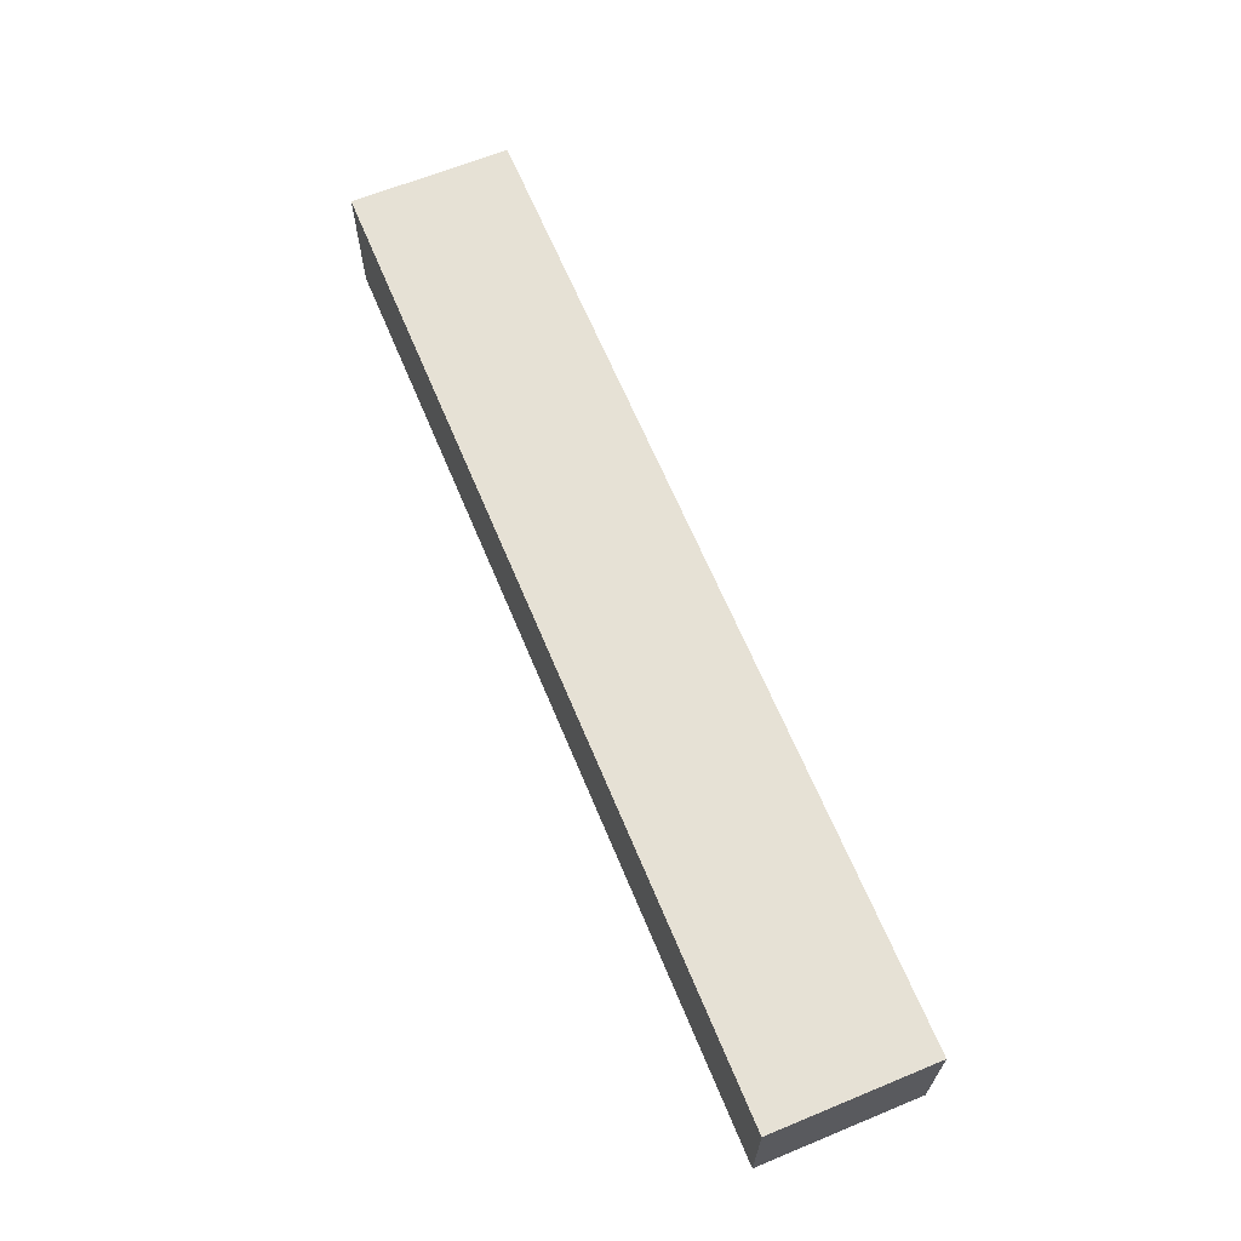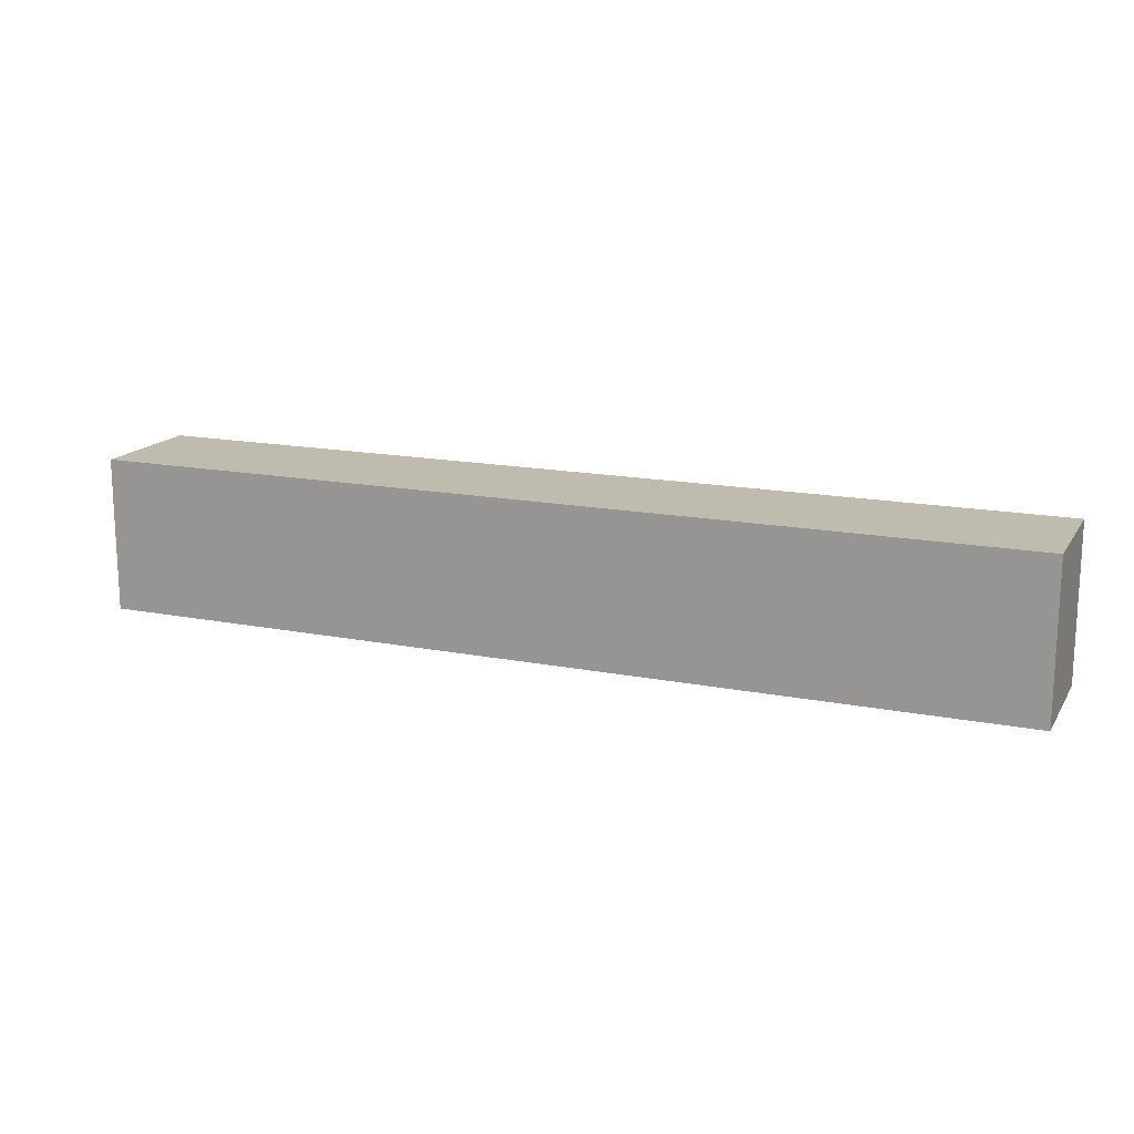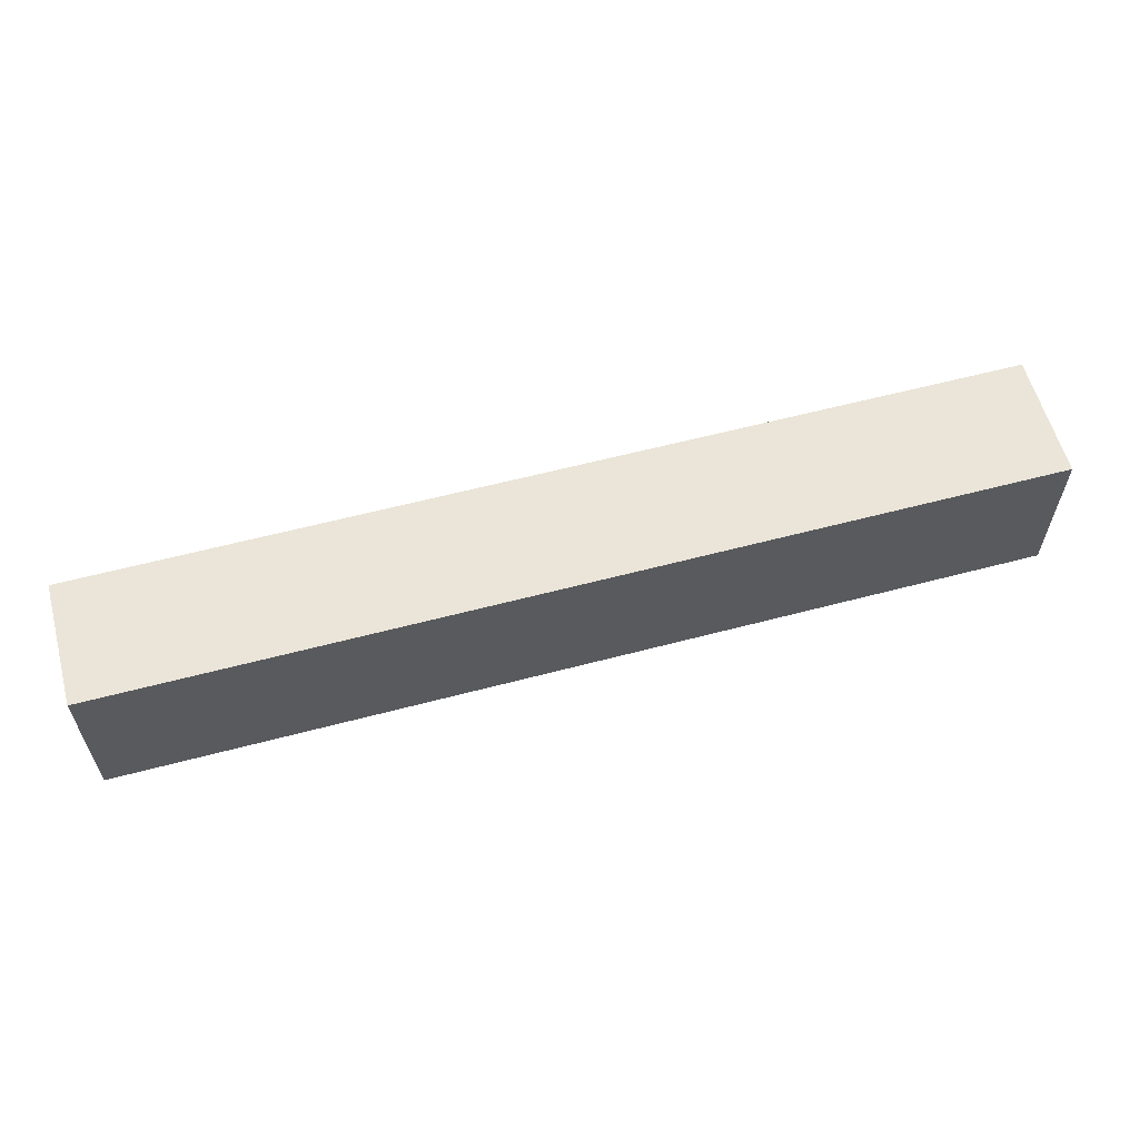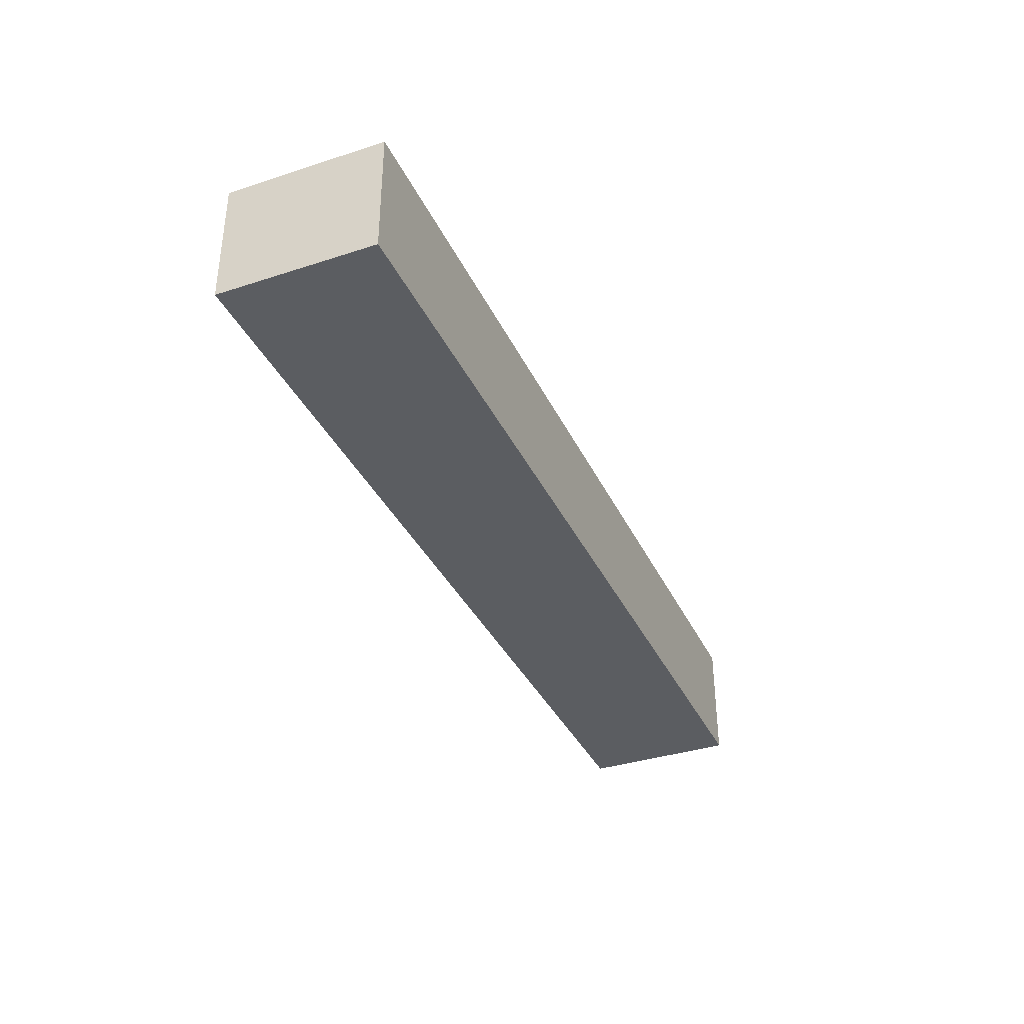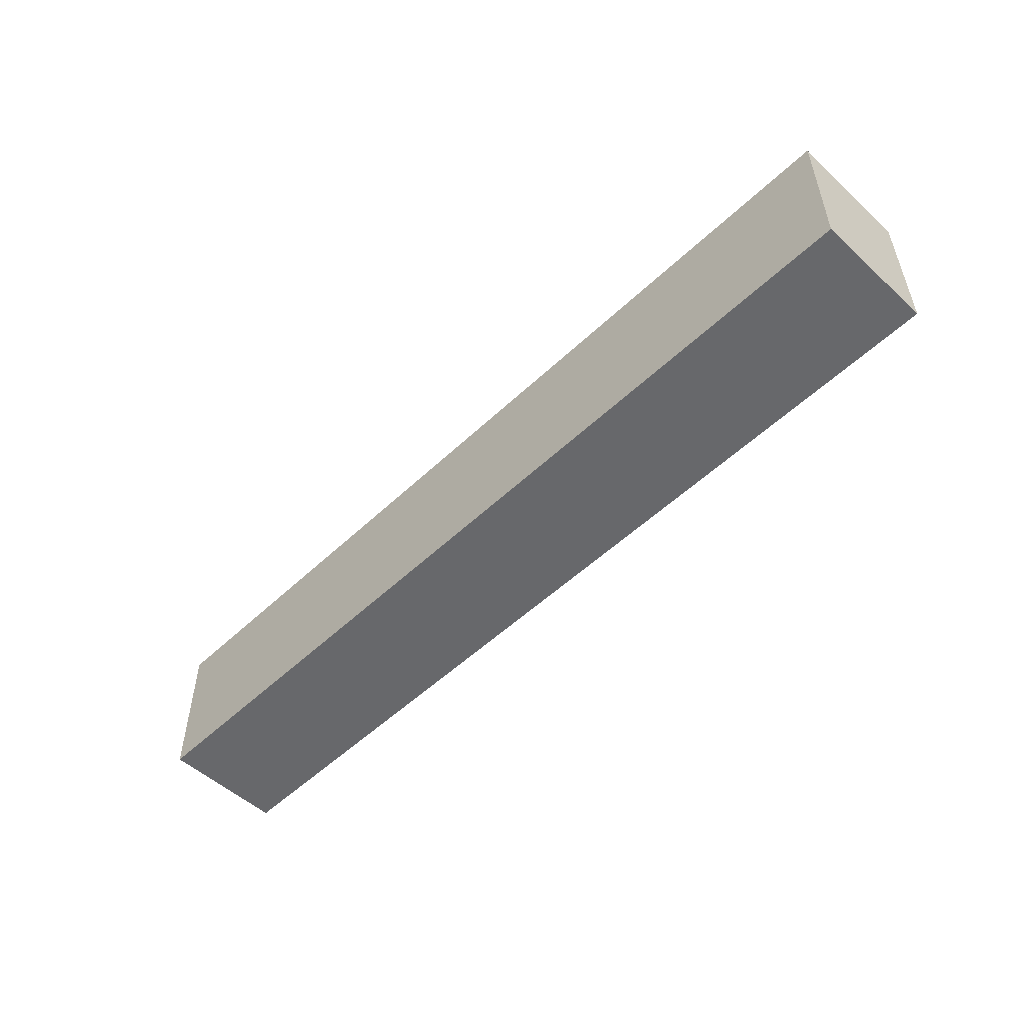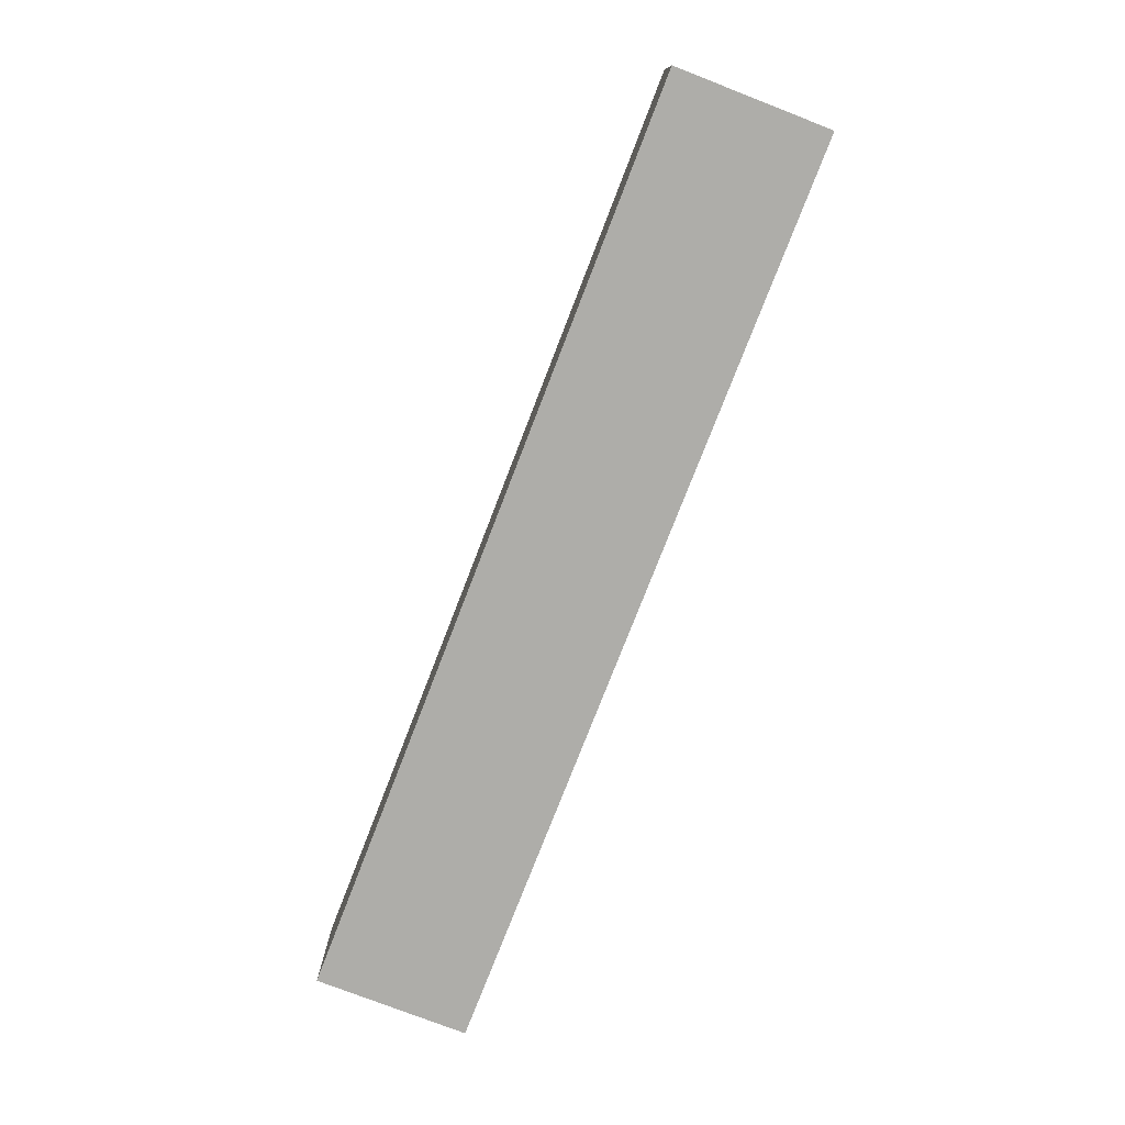
<metadata>
{"format":"obj","ext":"obj","renderer":"f3d","projection":"perspective","resolution":1024,"background":"white","views":[{"elev":64.8,"azim":67.5,"up":"+Z"},{"elev":15.9,"azim":22.2,"up":"+Y"},{"elev":59.5,"azim":-15.2,"up":"+Y"},{"elev":-36.2,"azim":-67.0,"up":"+Z"},{"elev":-52.4,"azim":45.5,"up":"+Y"},{"elev":-77.1,"azim":68.8,"up":"+Z"}]}
</metadata>
<code>
v 750 -1525 80
v 450 -1525 80
v 450 -1525 120
v 750 -1525 120
v 750 -1475 80
v 750 -1475 120
v 450 -1475 80
v 450 -1475 120
f 3 2 1
f 4 3 1
f 4 1 5
f 6 4 5
f 6 5 7
f 8 6 7
f 8 7 2
f 3 8 2
f 1 2 5
f 2 7 5
f 6 3 4
f 6 8 3

</code>
